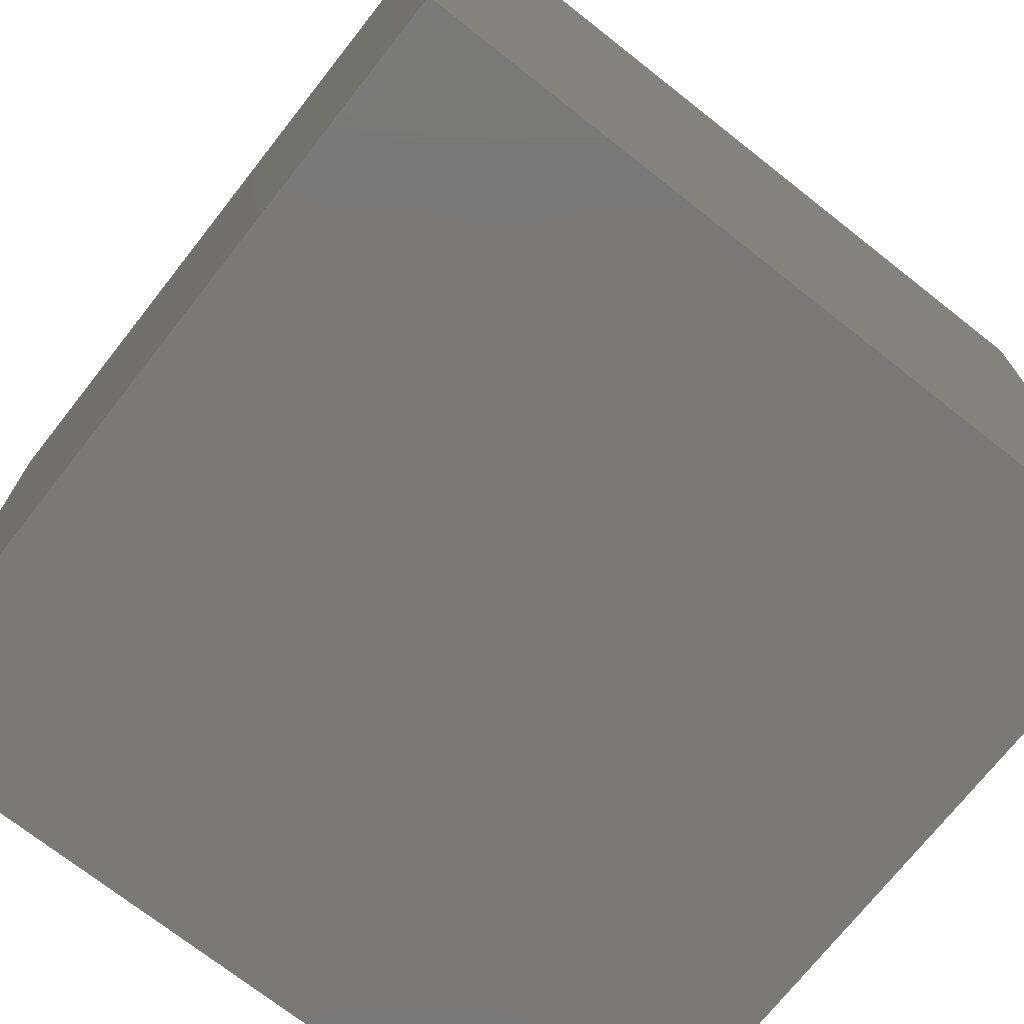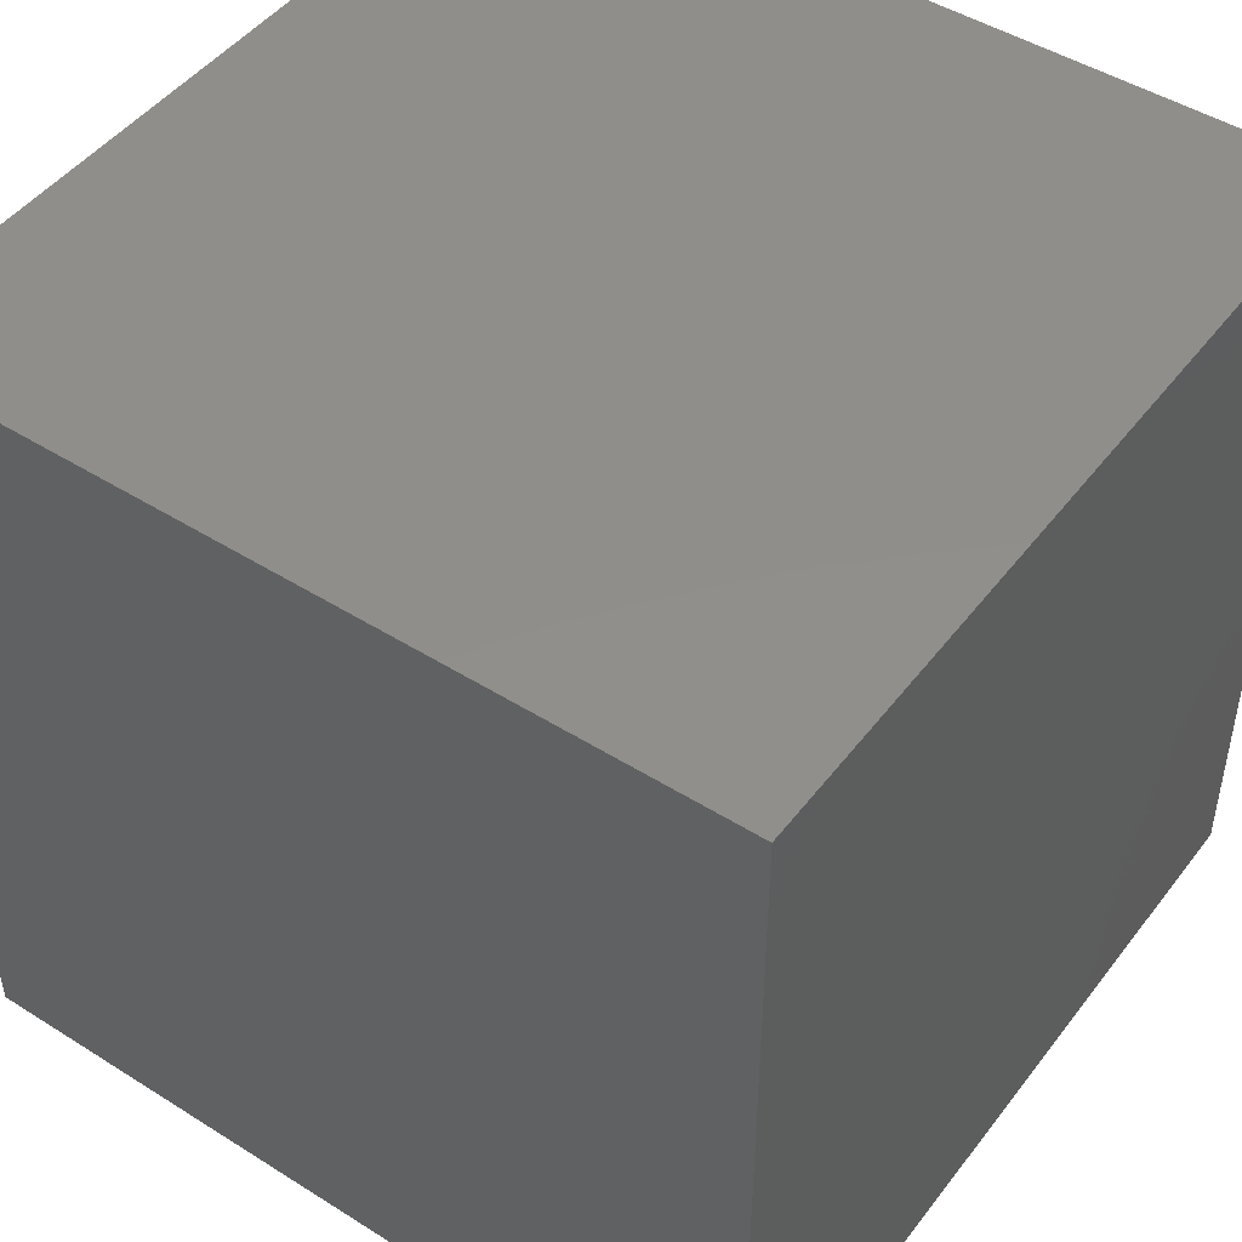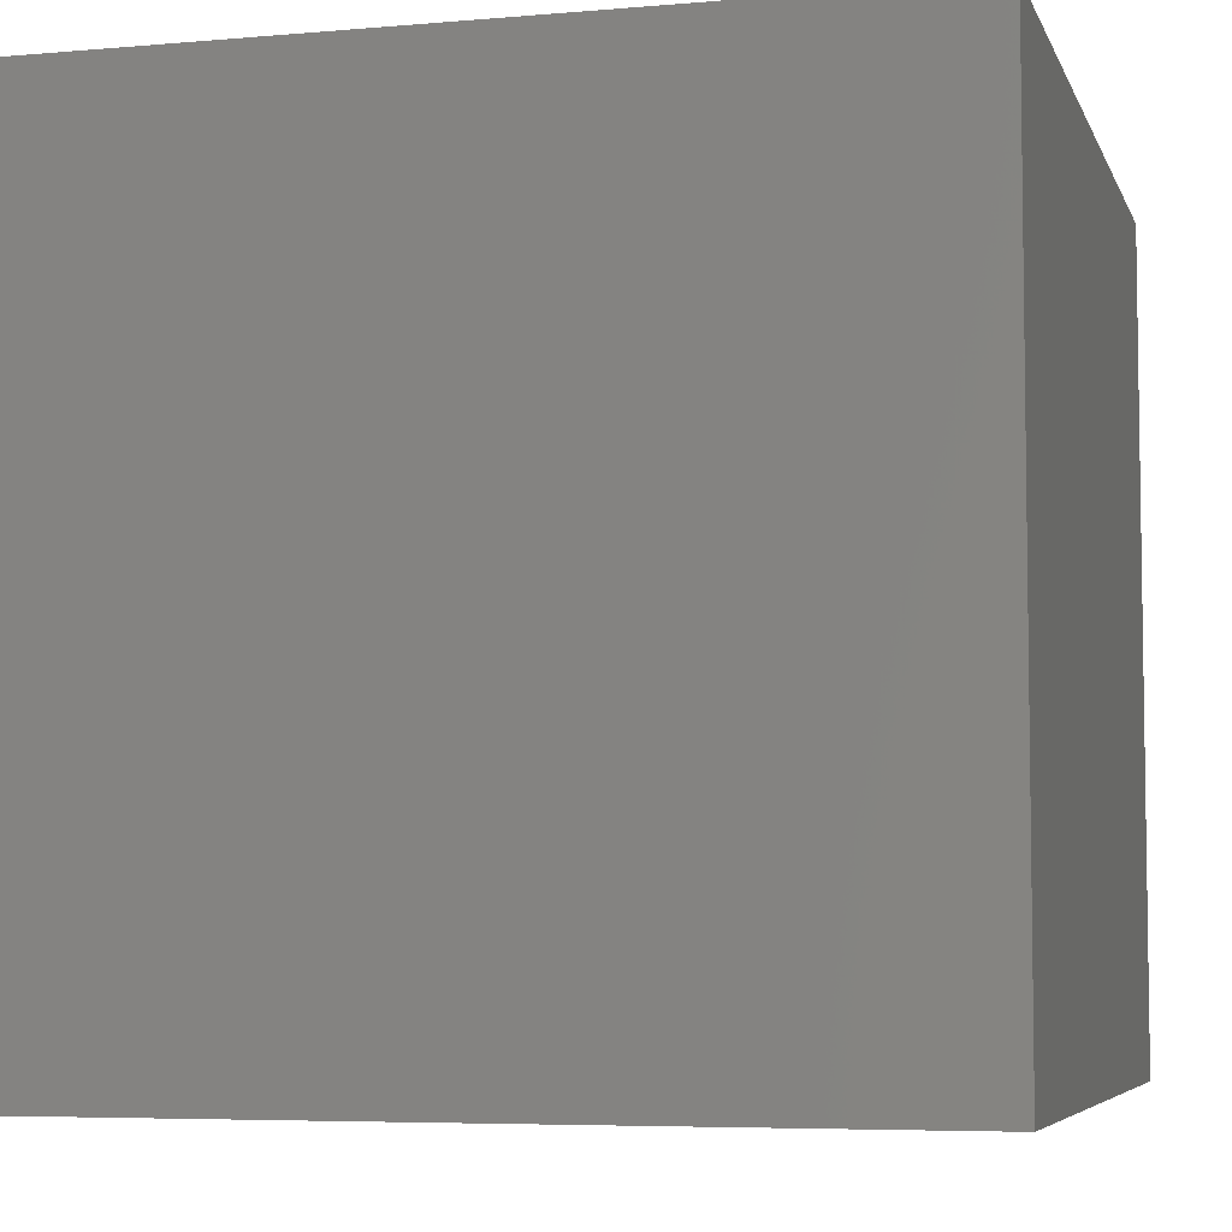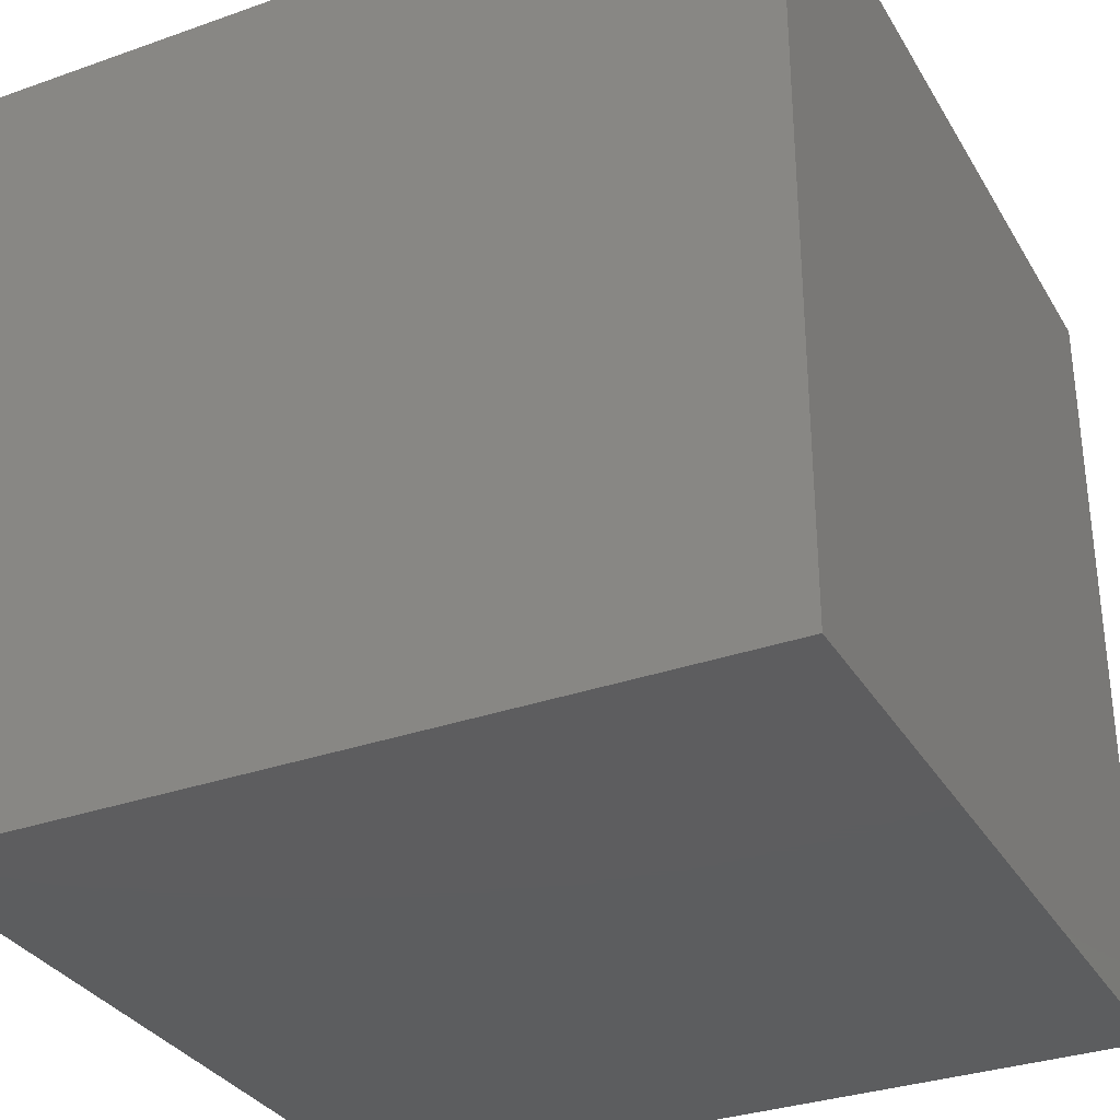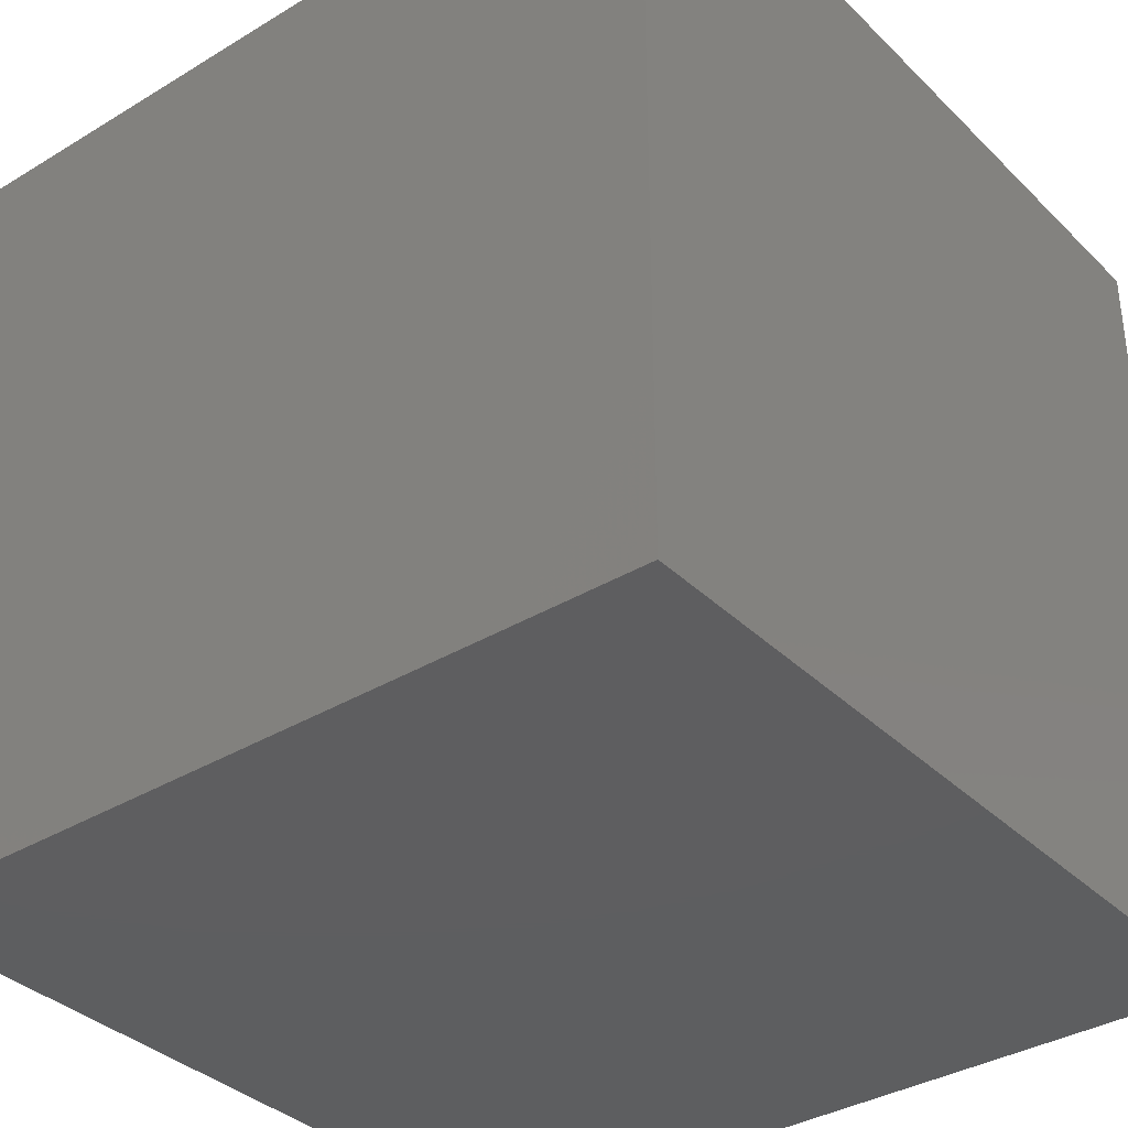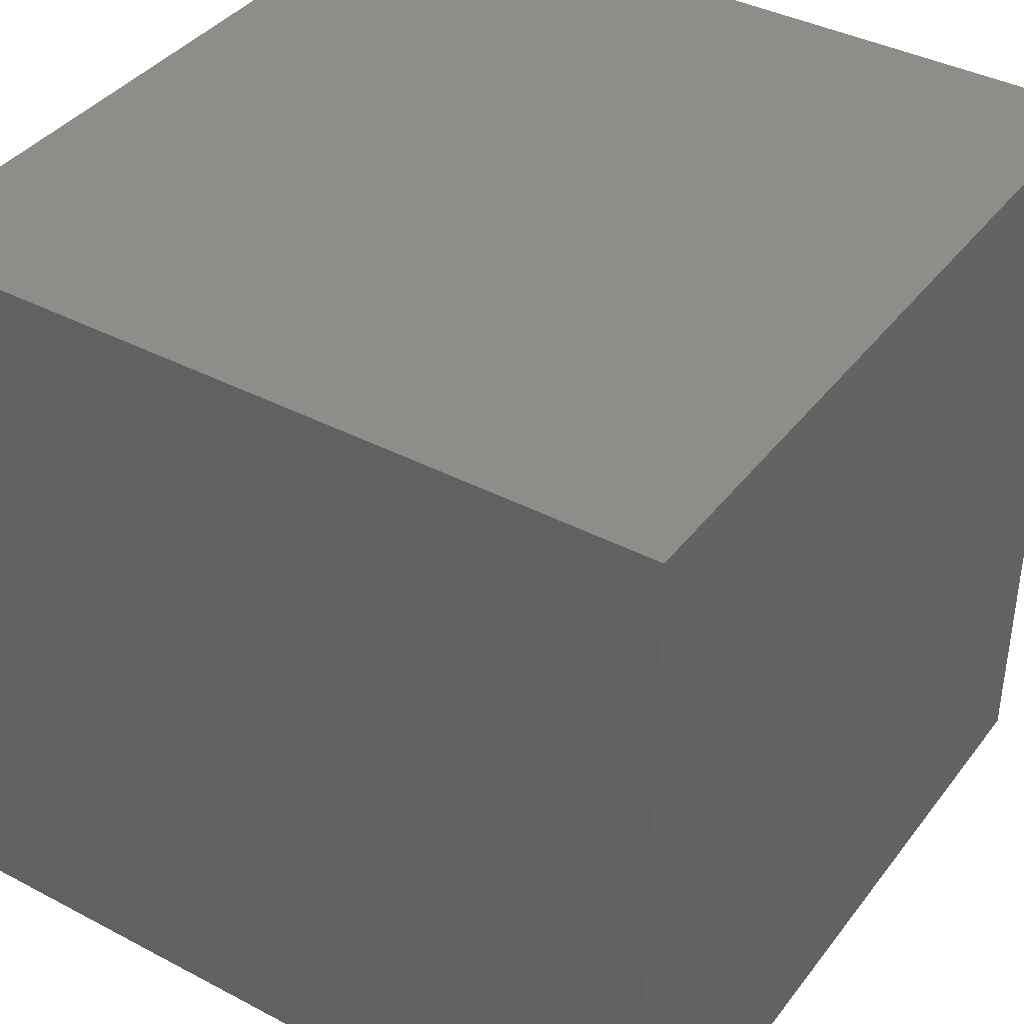
<metadata>
{"format":"stl","ext":"stl","renderer":"f3d","projection":"perspective","resolution":1024,"background":"white","views":[{"elev":-72.4,"azim":-38.2,"up":"+Y"},{"elev":47.3,"azim":-54.6,"up":"+Z"},{"elev":-5.8,"azim":-165.0,"up":"+Y"},{"elev":-32.4,"azim":-63.8,"up":"+Y"},{"elev":-35.7,"azim":38.5,"up":"+Y"},{"elev":39.1,"azim":-56.7,"up":"+Y"}]}
</metadata>
<code>
# stl→obj: 8 verts, 12 faces
v 8 -2 4
v 7 -2 4
v 8 -3 4
v 7 -3 4
v 8 -3 3
v 7 -3 3
v 8 -2 3
v 7 -2 3
f 1 2 3
f 3 2 4
f 5 6 7
f 7 6 8
f 4 6 3
f 3 6 5
f 2 8 4
f 4 8 6
f 1 7 2
f 2 7 8
f 3 5 1
f 1 5 7

</code>
